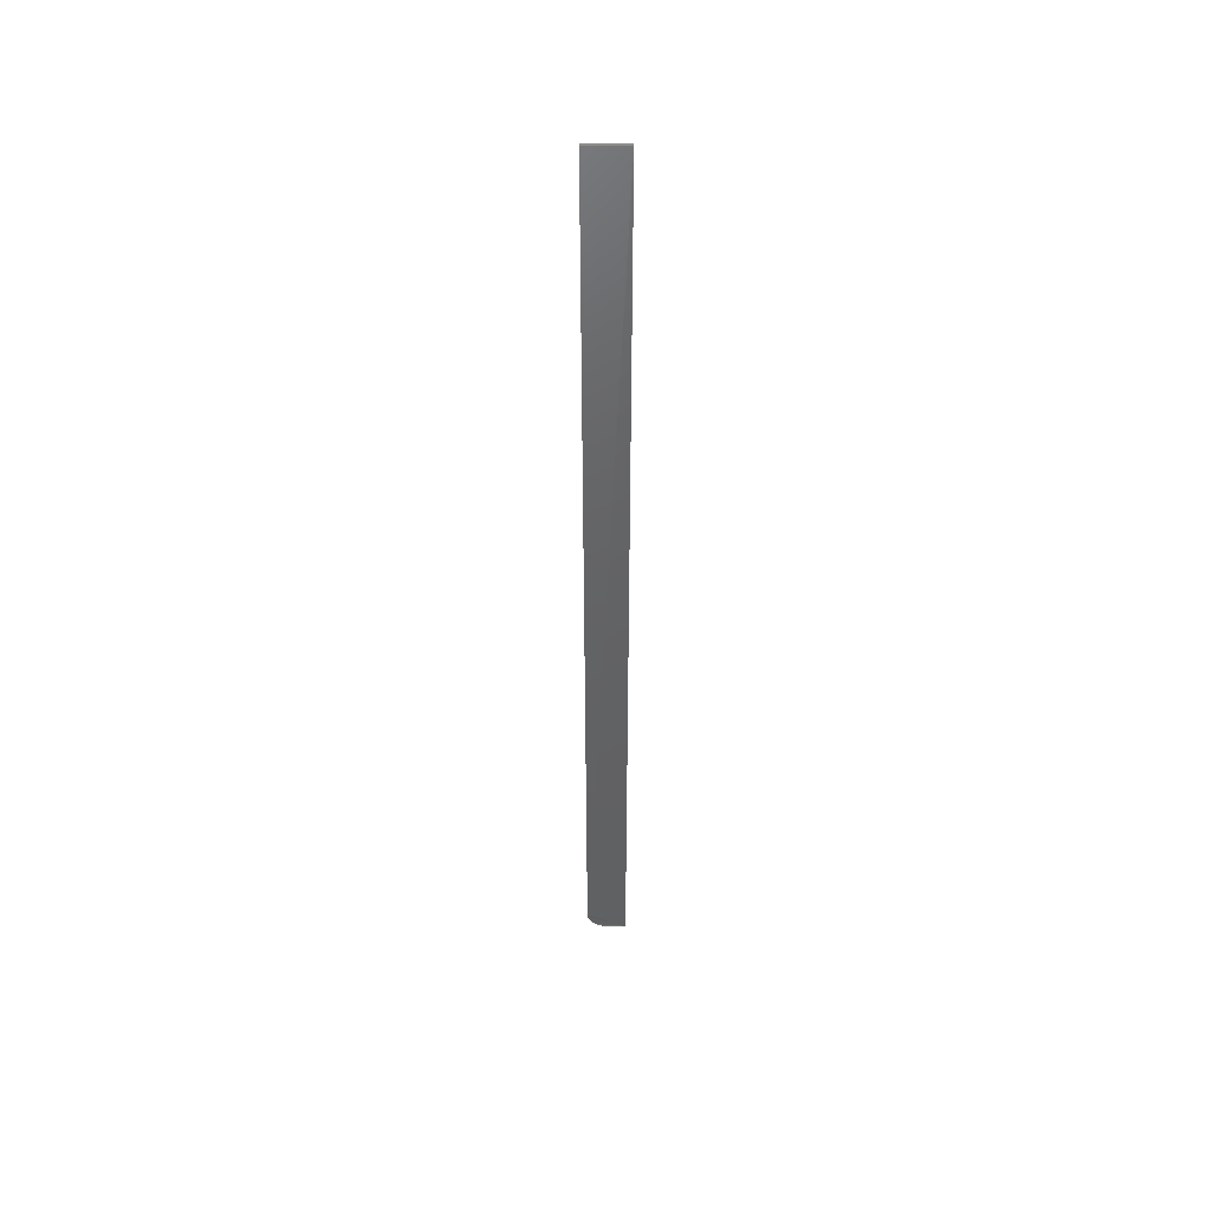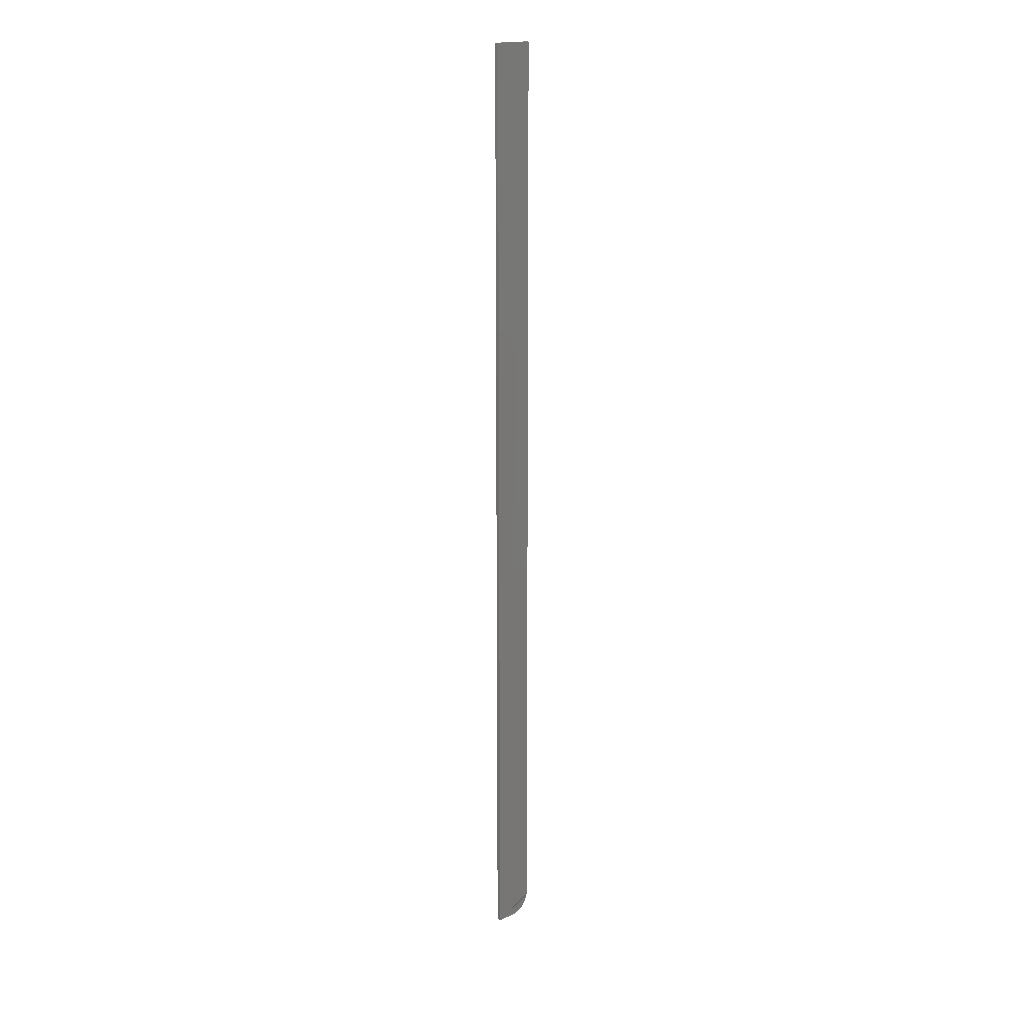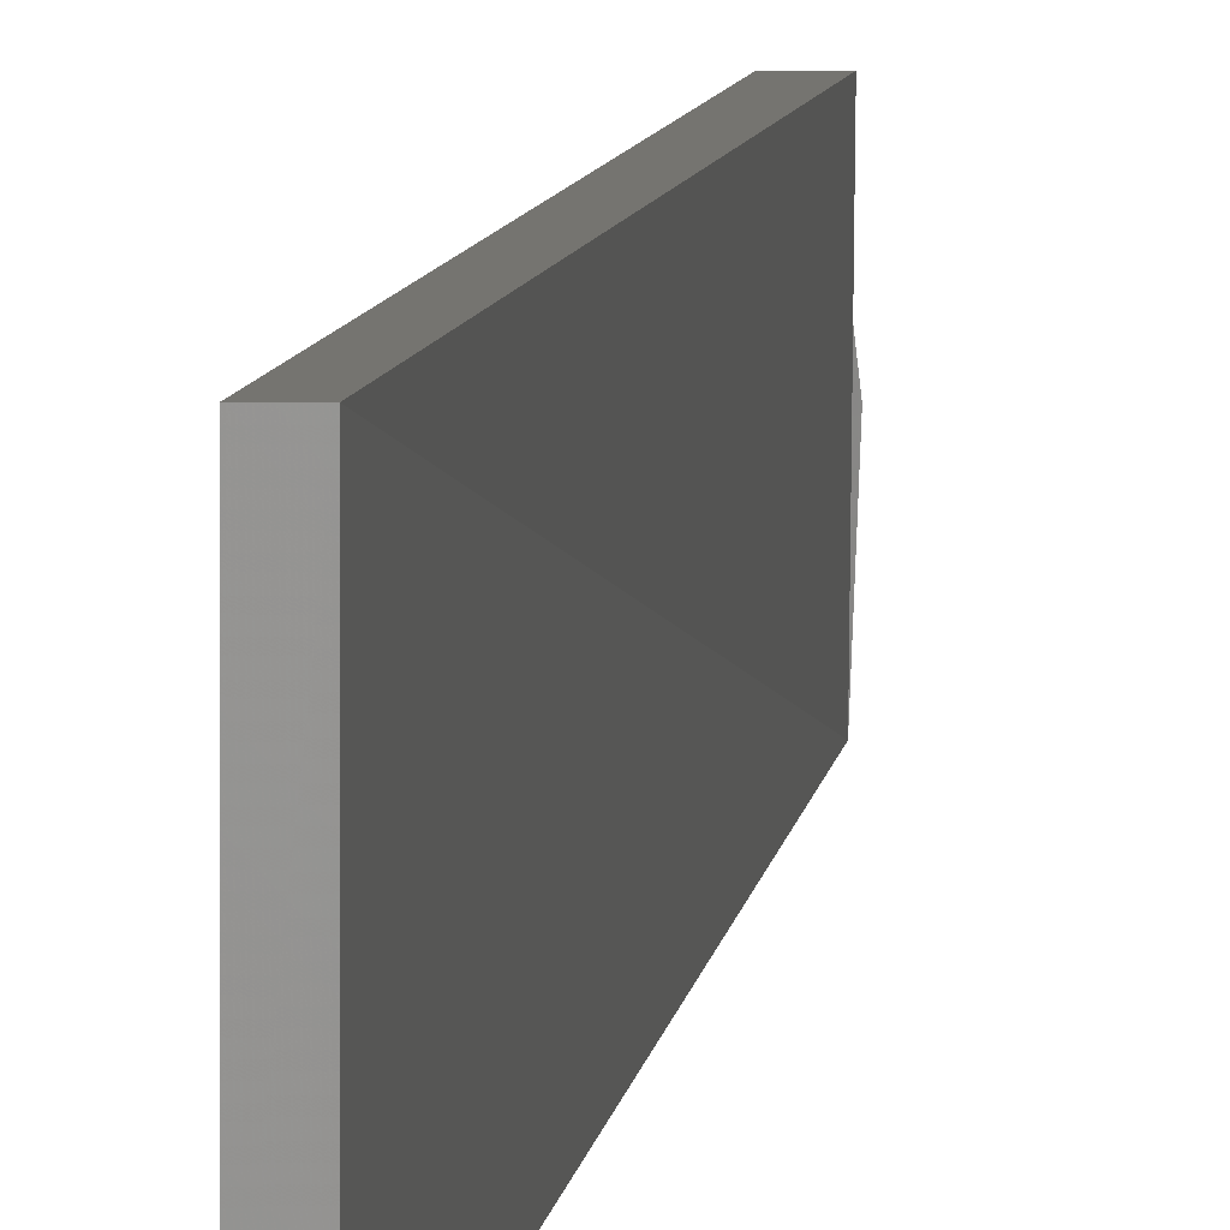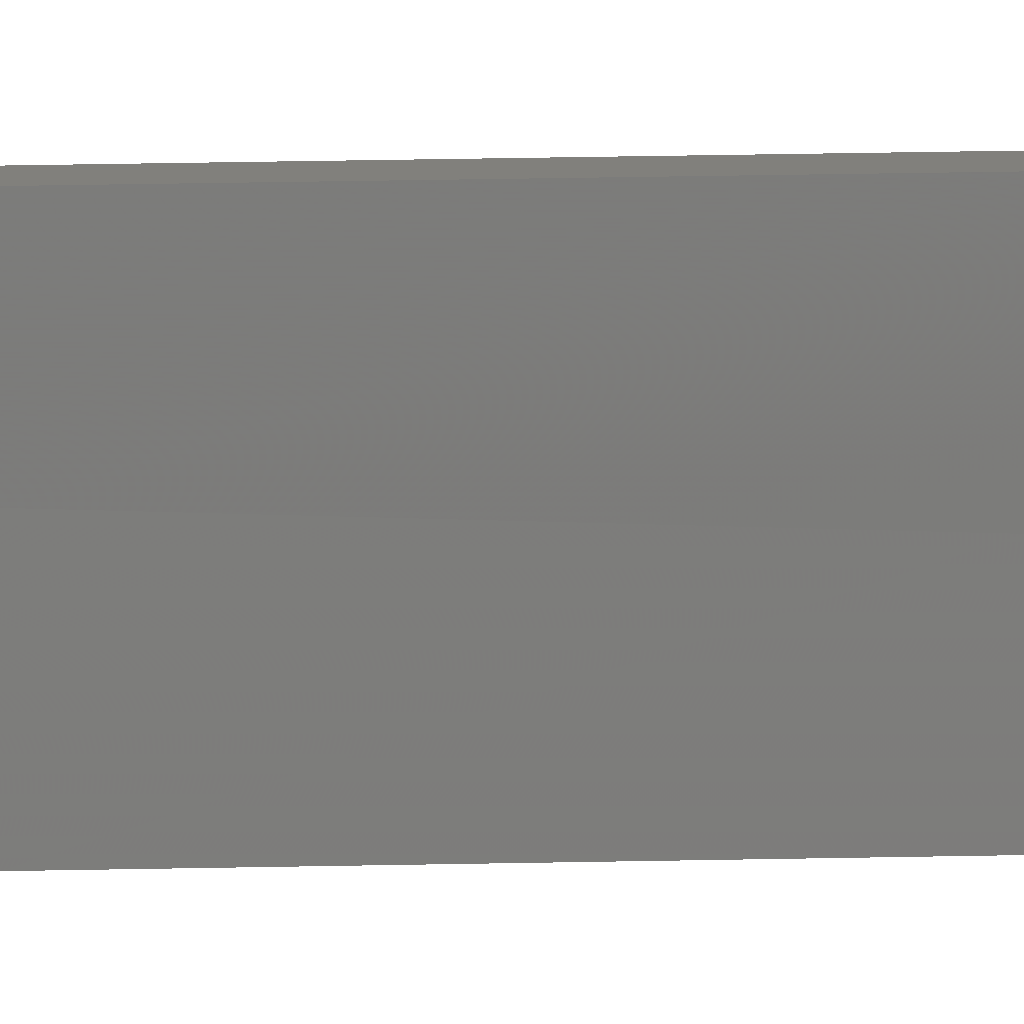
<metadata>
{"format":"stl","ext":"stl","renderer":"f3d","projection":"perspective","resolution":1024,"background":"white","views":[{"elev":45.6,"azim":89.7,"up":"+Y"},{"elev":17.7,"azim":-132.0,"up":"+Y"},{"elev":1.5,"azim":-178.6,"up":"+Z"},{"elev":13.9,"azim":-93.6,"up":"+Z"}]}
</metadata>
<code>
# stl→obj: 24 verts, 44 faces
v 0 -0.75 -0.01562
v 0.003289 -0.75 -0.01562
v -0.0006579 -0.75 4.337e-17
v 0.003947 -0.75 4.337e-17
v 1.143e-18 -0.7497 0.003048
v 1.323e-18 -0.7488 0.005979
v 1.488e-18 -0.7474 0.008681
v 1.633e-18 -0.7454 0.01105
v 1.752e-18 -0.7431 0.01299
v 1.841e-18 -0.7404 0.01444
v 1.895e-18 -0.7374 0.01532
v -0.0006579 -0.7344 0.01562
v 1.914e-18 1.897e-18 0.01562
v 0 0 -0.01562
v 0.003289 1.897e-18 0.01562
v 0.003947 -0.7344 0.01562
v 0.003289 -0.7474 0.008681
v 0.003289 -0.7497 0.003048
v 0.003289 -0.7488 0.005979
v 0.003289 -0.7431 0.01299
v 0.003289 -0.7454 0.01105
v 0.003289 -1.223e-35 -0.01562
v 0.003289 -0.7374 0.01532
v 0.003289 -0.7404 0.01444
f 1 2 3
f 3 2 4
f 3 5 6
f 1 3 6
f 1 6 7
f 1 7 8
f 1 8 9
f 1 9 10
f 1 10 11
f 1 11 12
f 1 12 13
f 1 13 14
f 15 13 16
f 16 13 12
f 4 17 18
f 17 19 18
f 20 21 17
f 16 22 15
f 2 22 16
f 2 16 23
f 2 23 24
f 2 24 20
f 2 20 17
f 2 17 4
f 16 12 23
f 23 12 11
f 23 11 24
f 24 11 10
f 24 10 20
f 20 10 9
f 20 9 21
f 21 9 8
f 21 8 17
f 17 8 7
f 17 7 19
f 19 7 6
f 19 6 18
f 18 6 5
f 18 5 4
f 4 5 3
f 14 13 22
f 22 13 15
f 14 22 1
f 1 22 2

</code>
